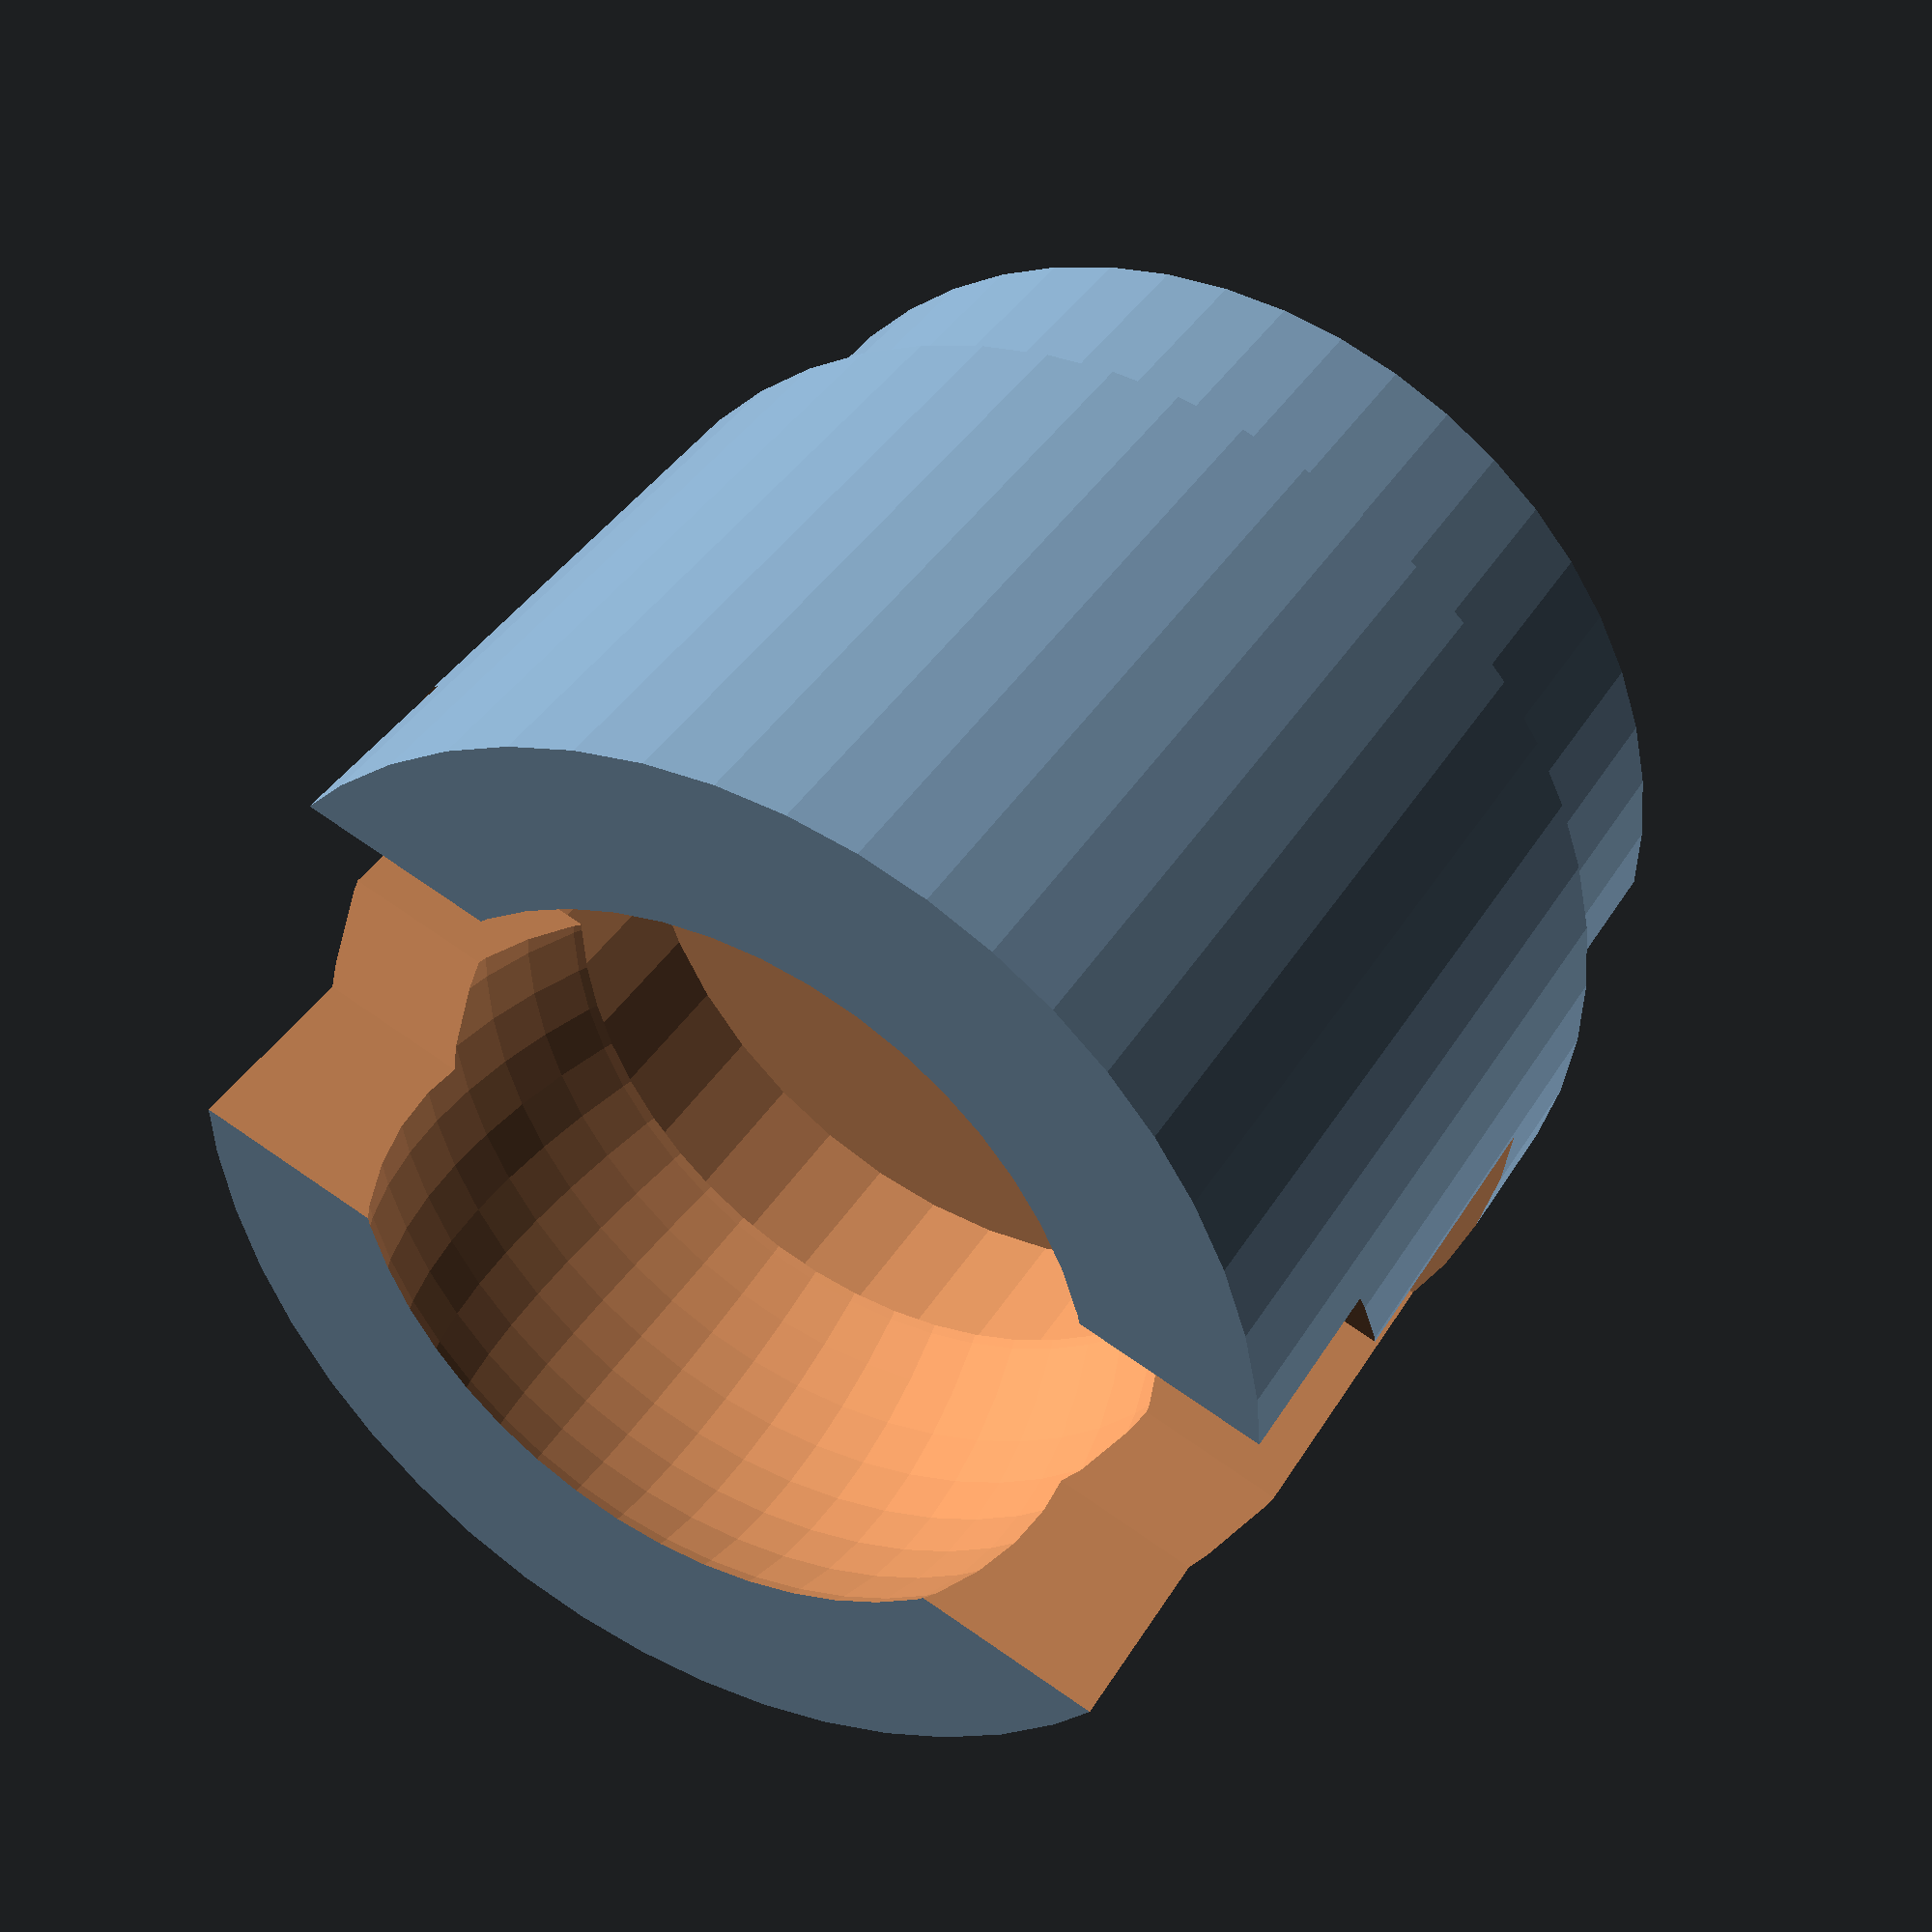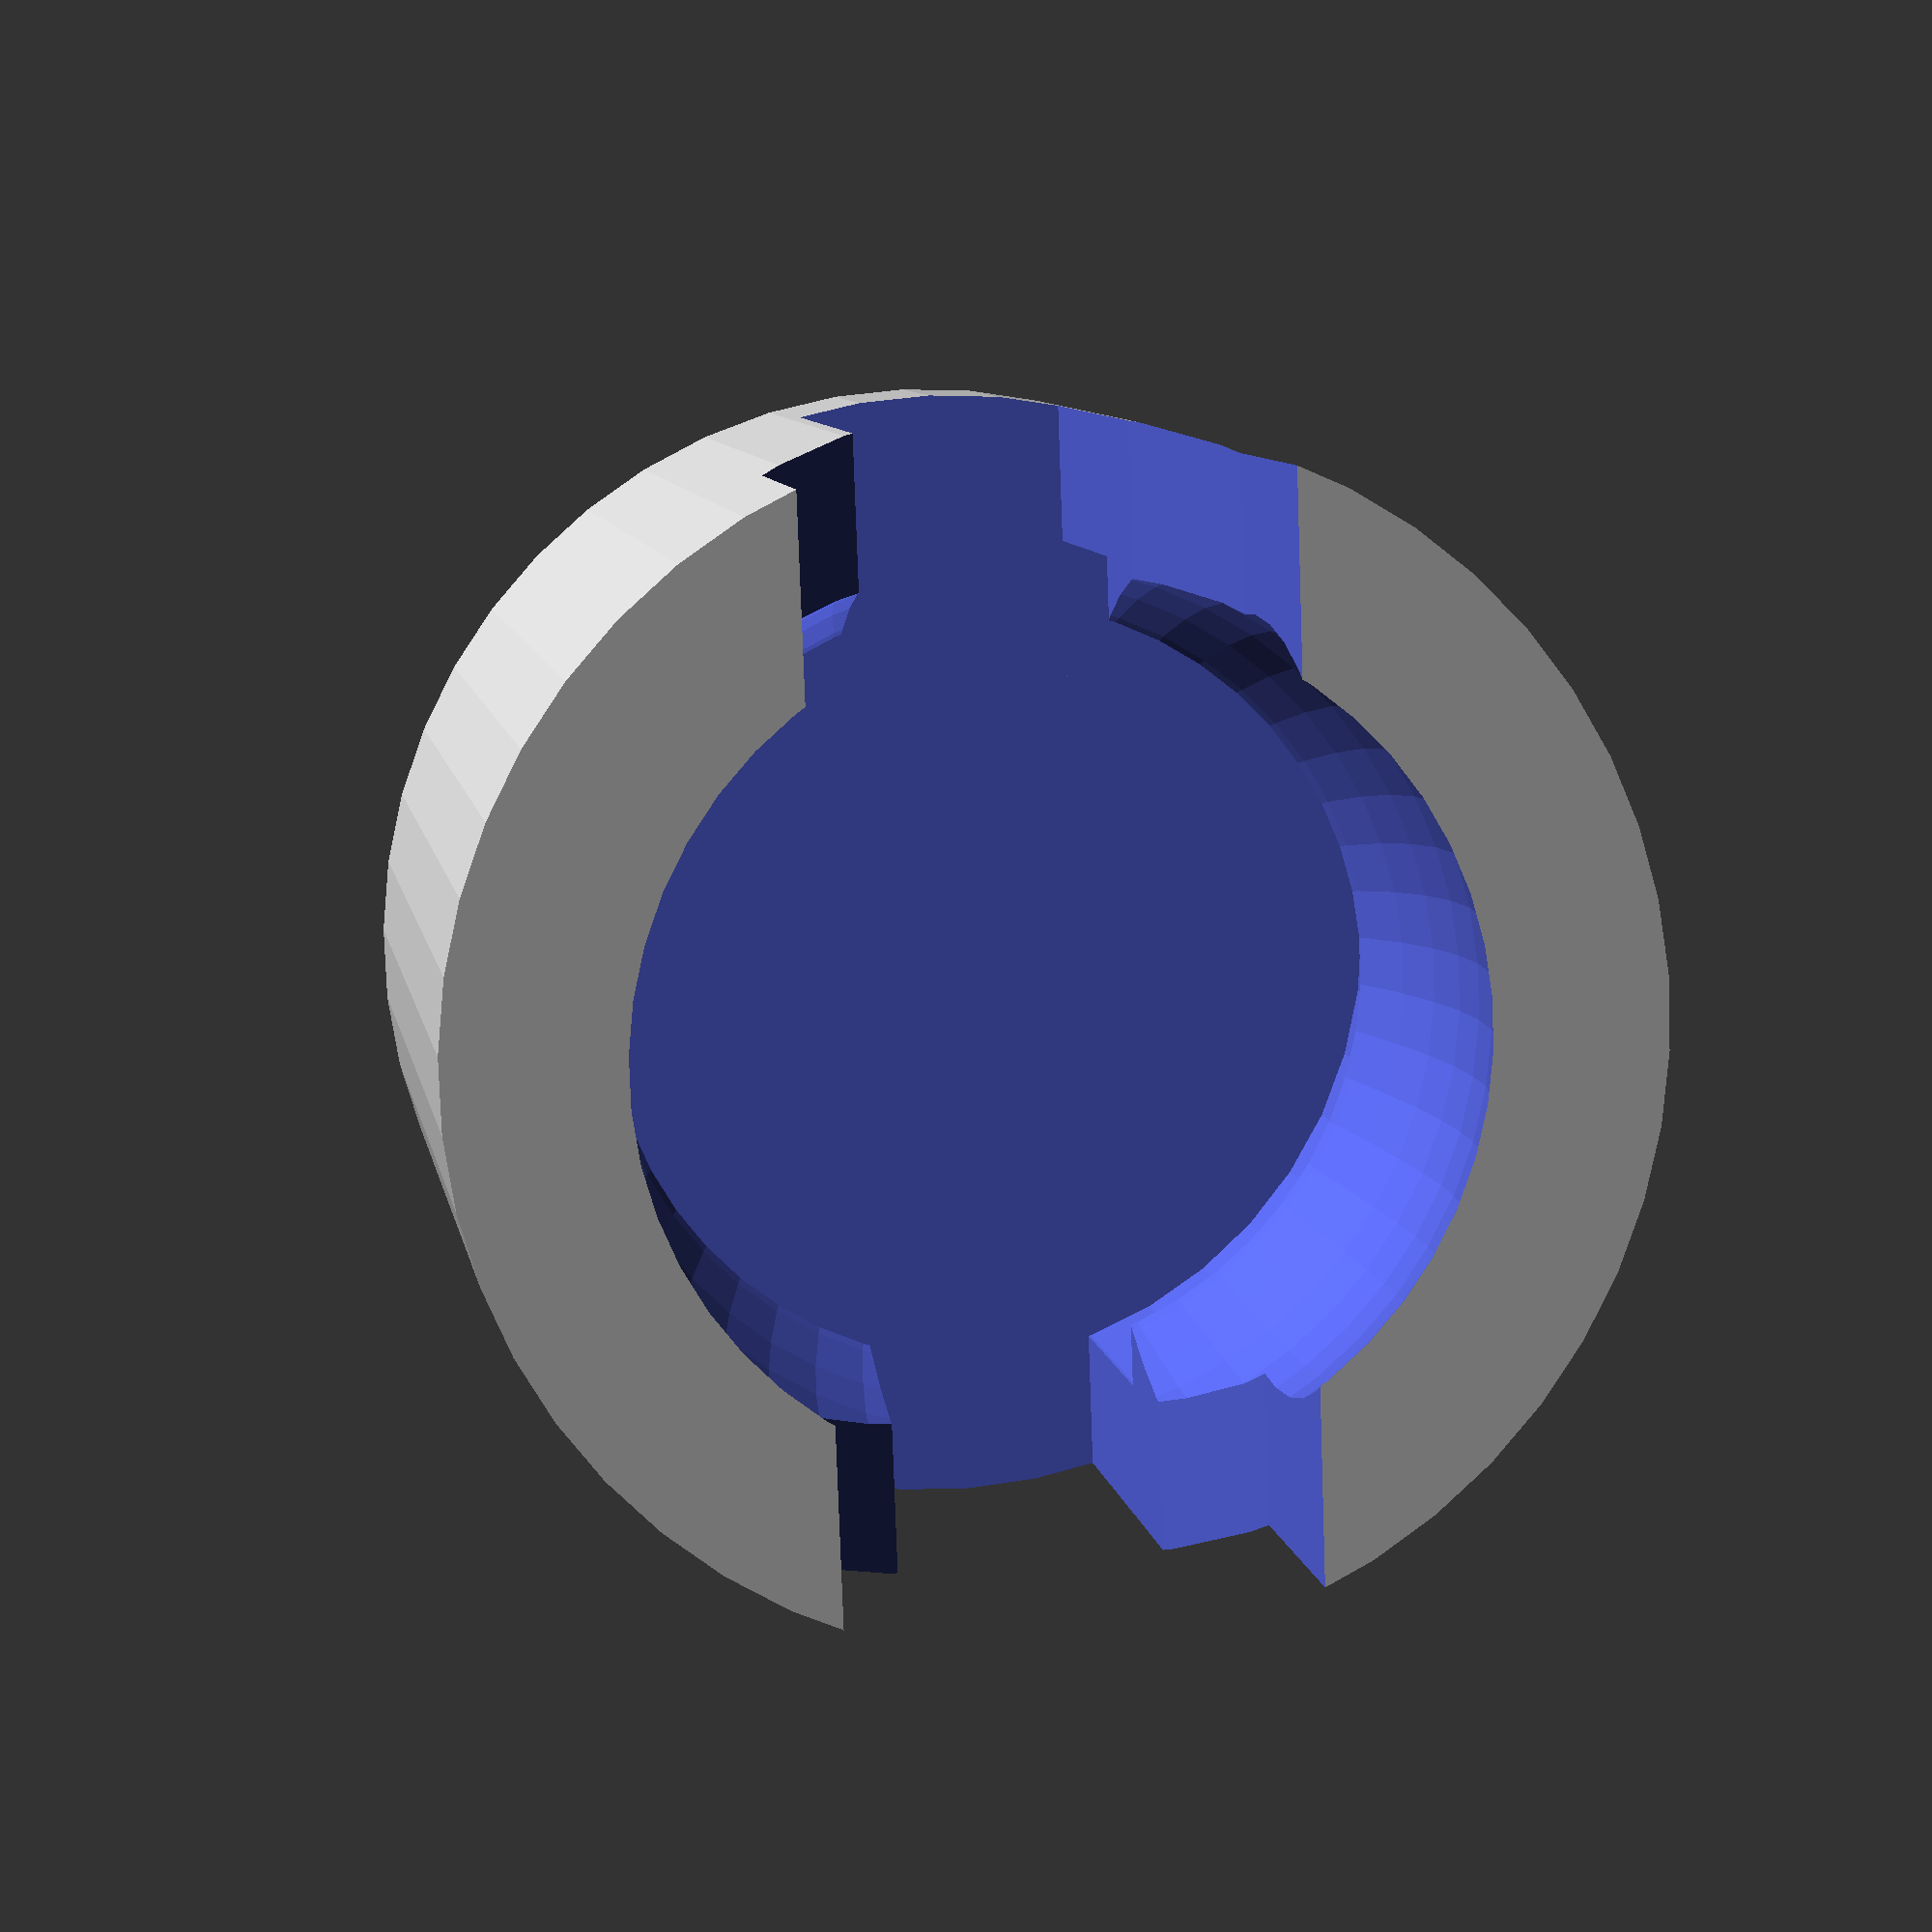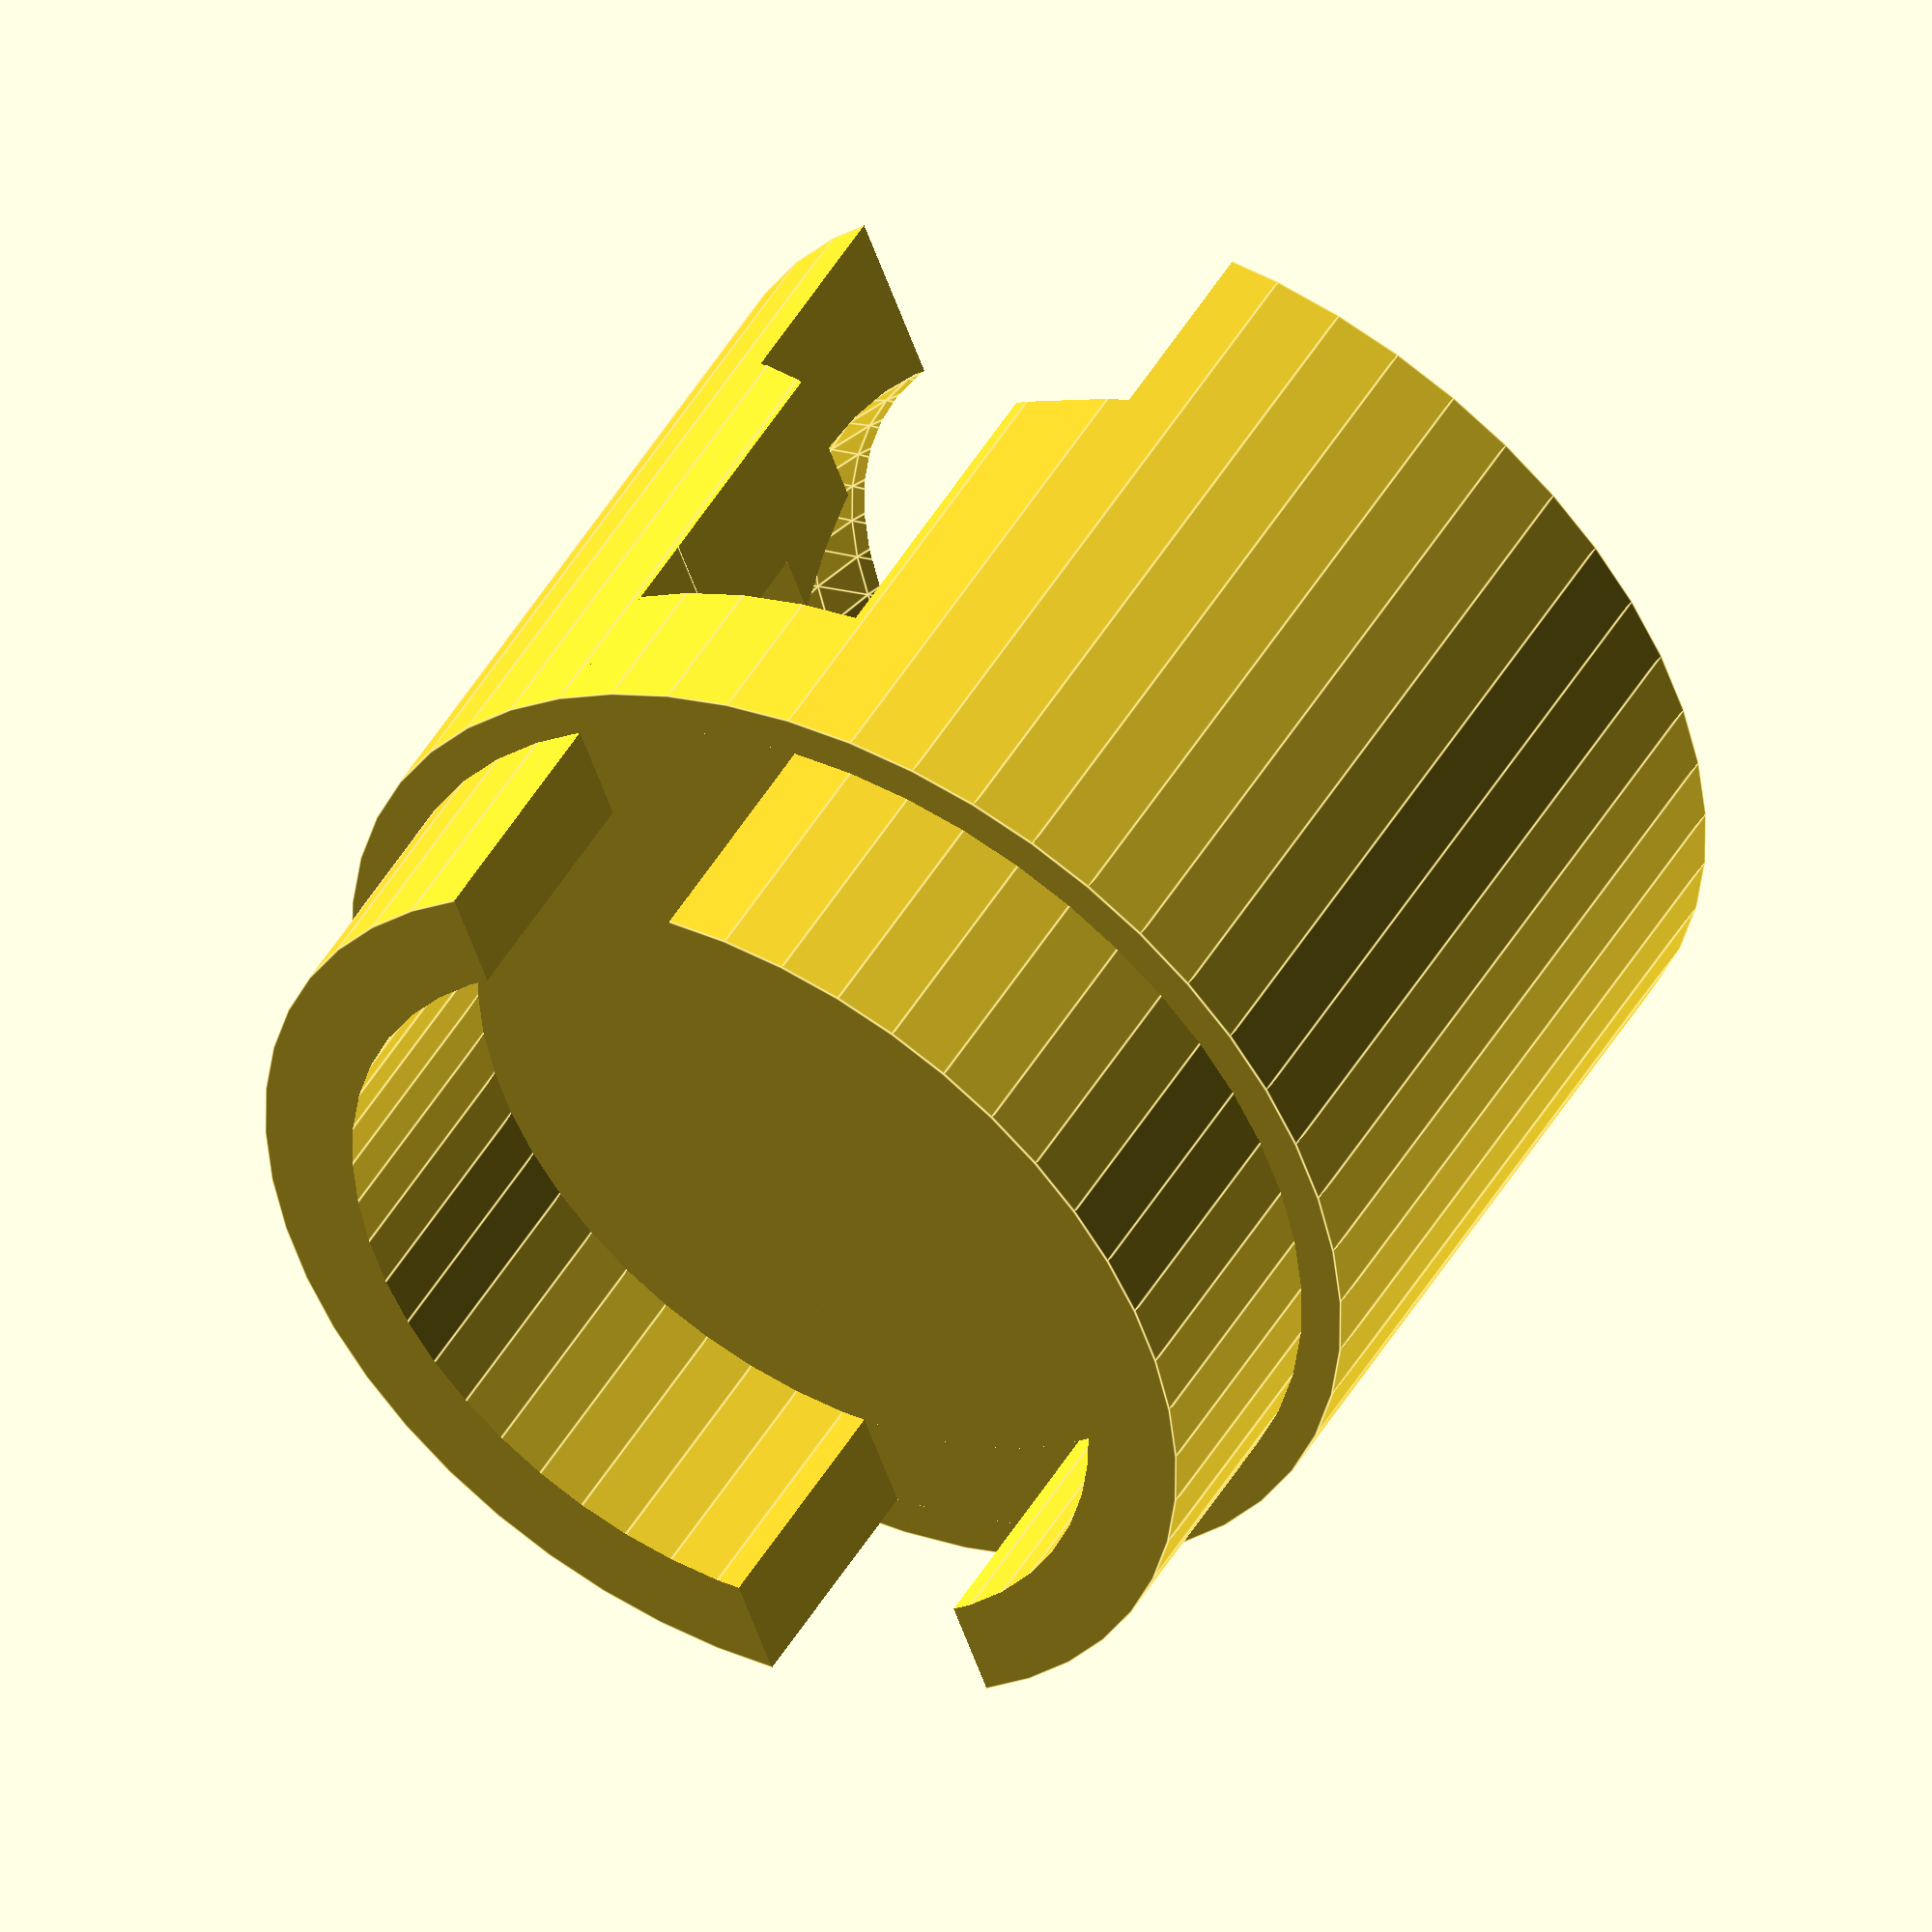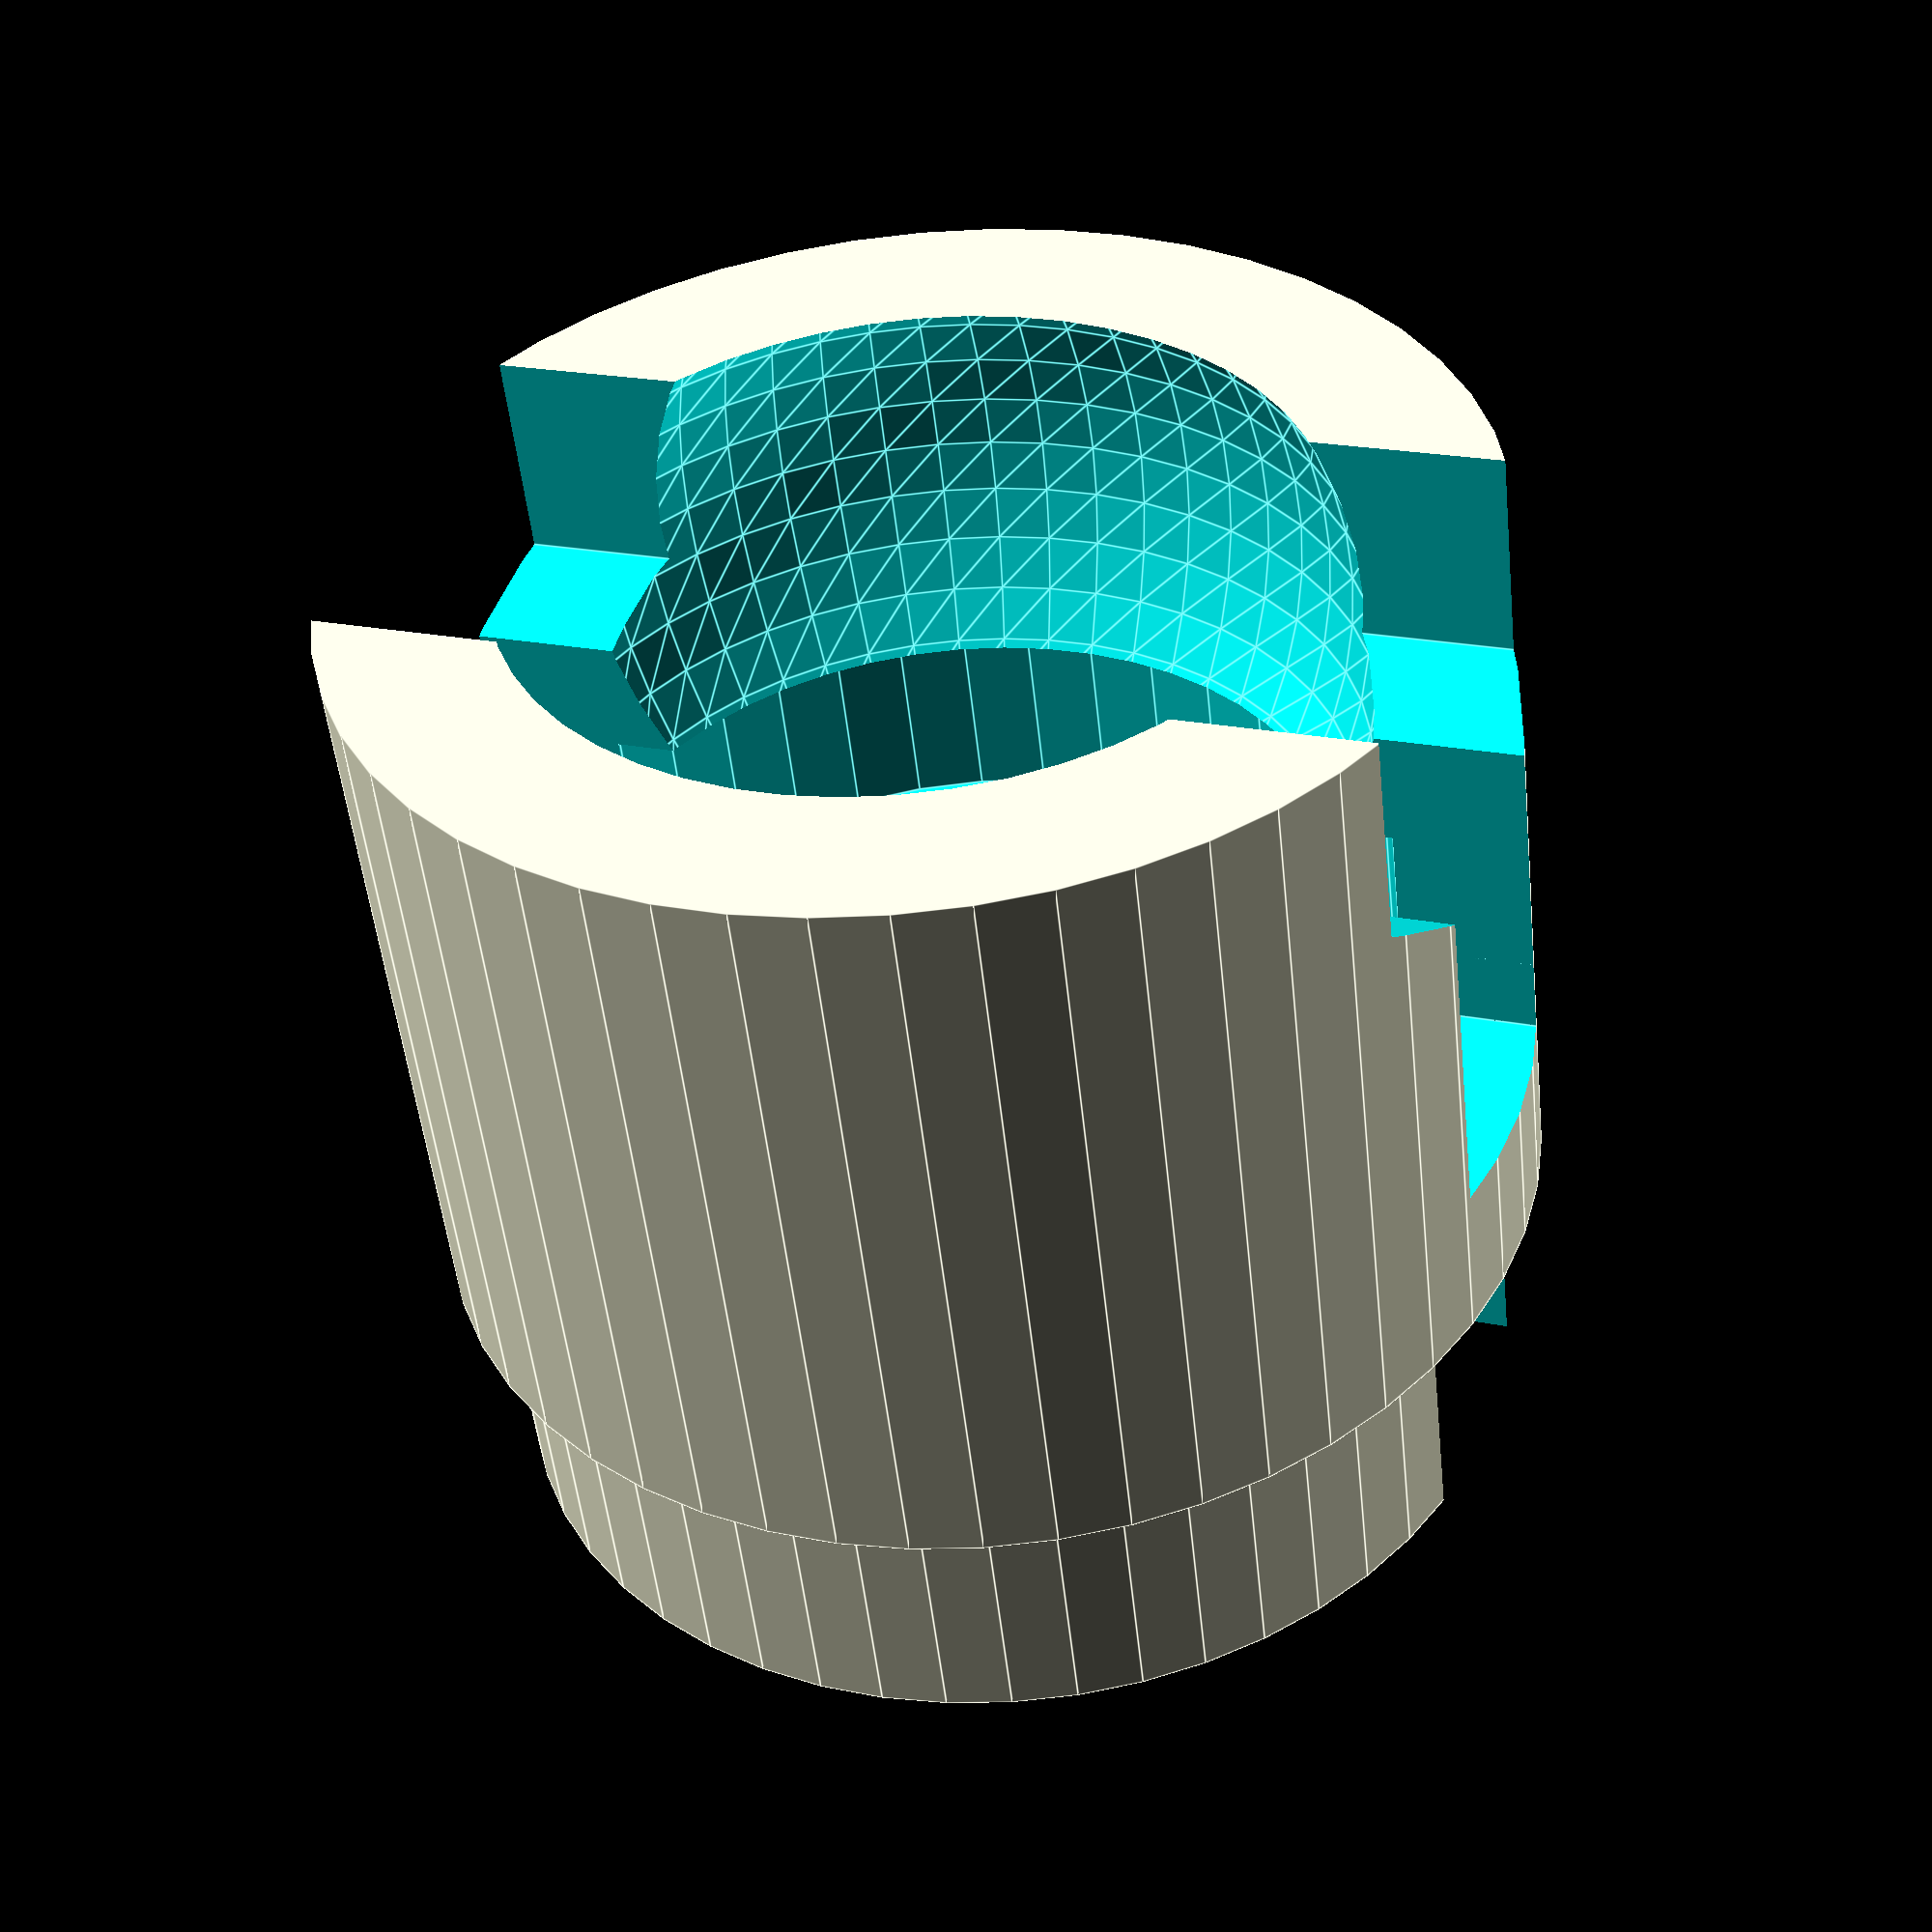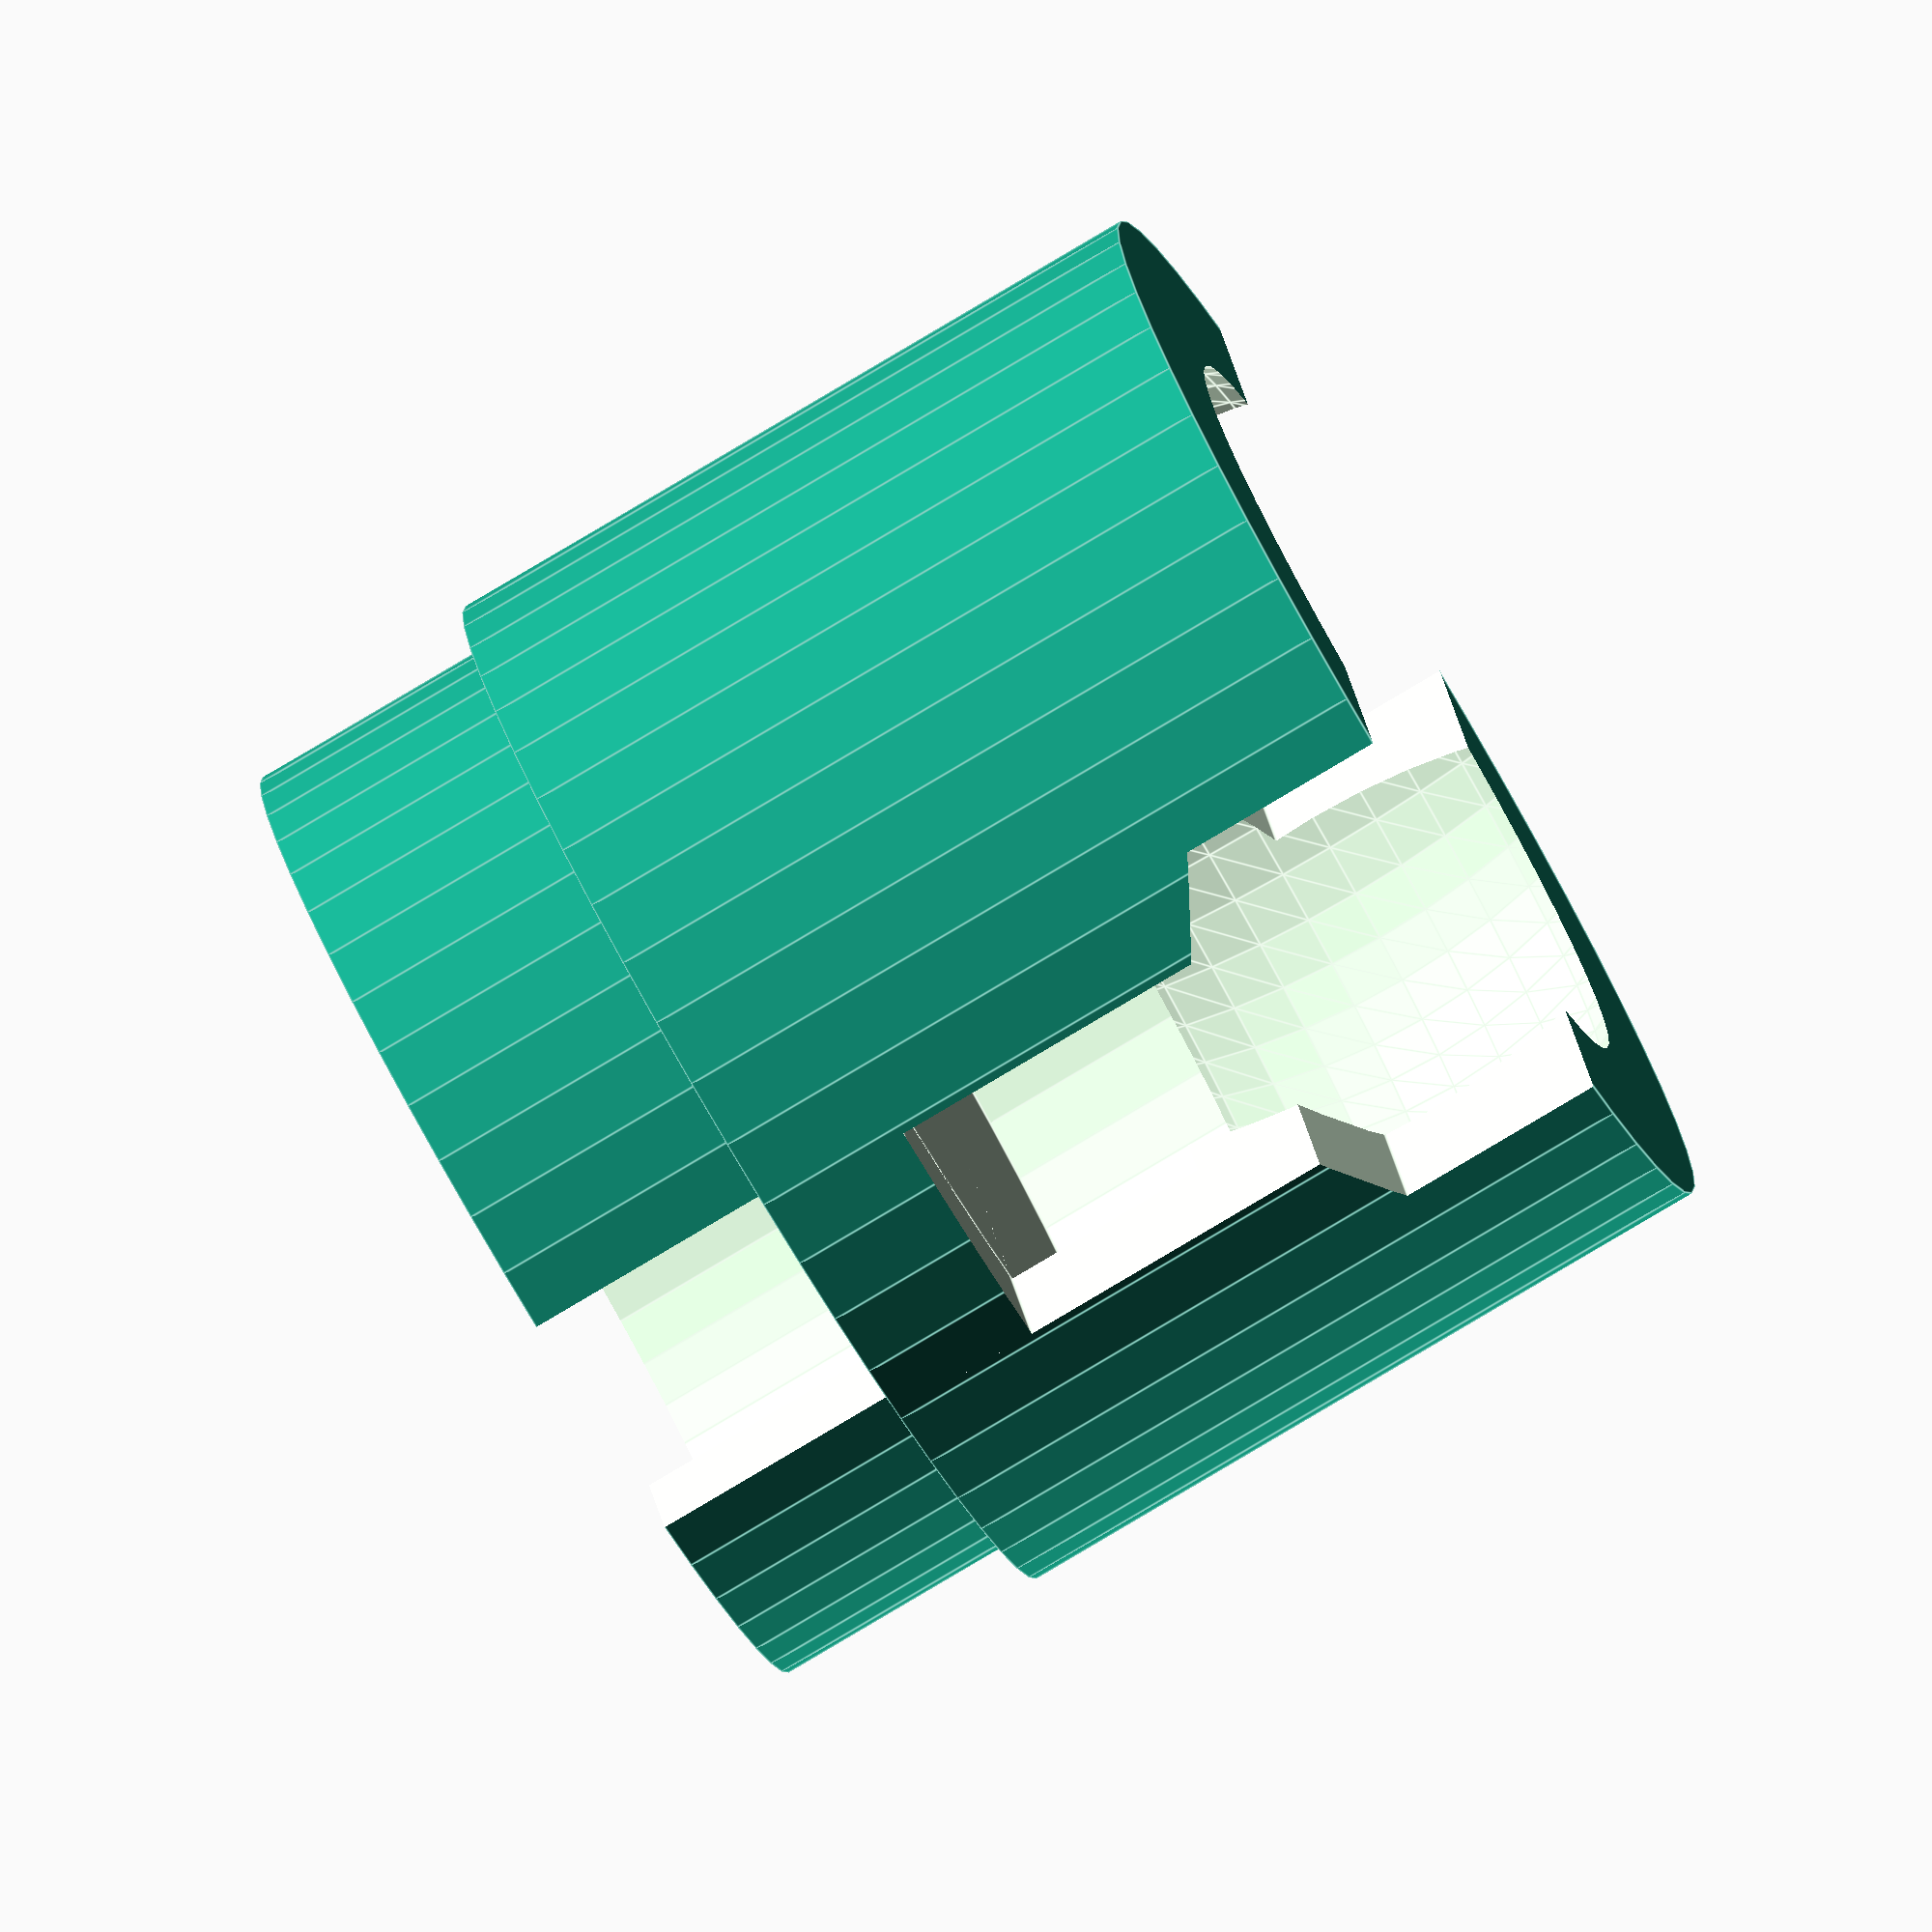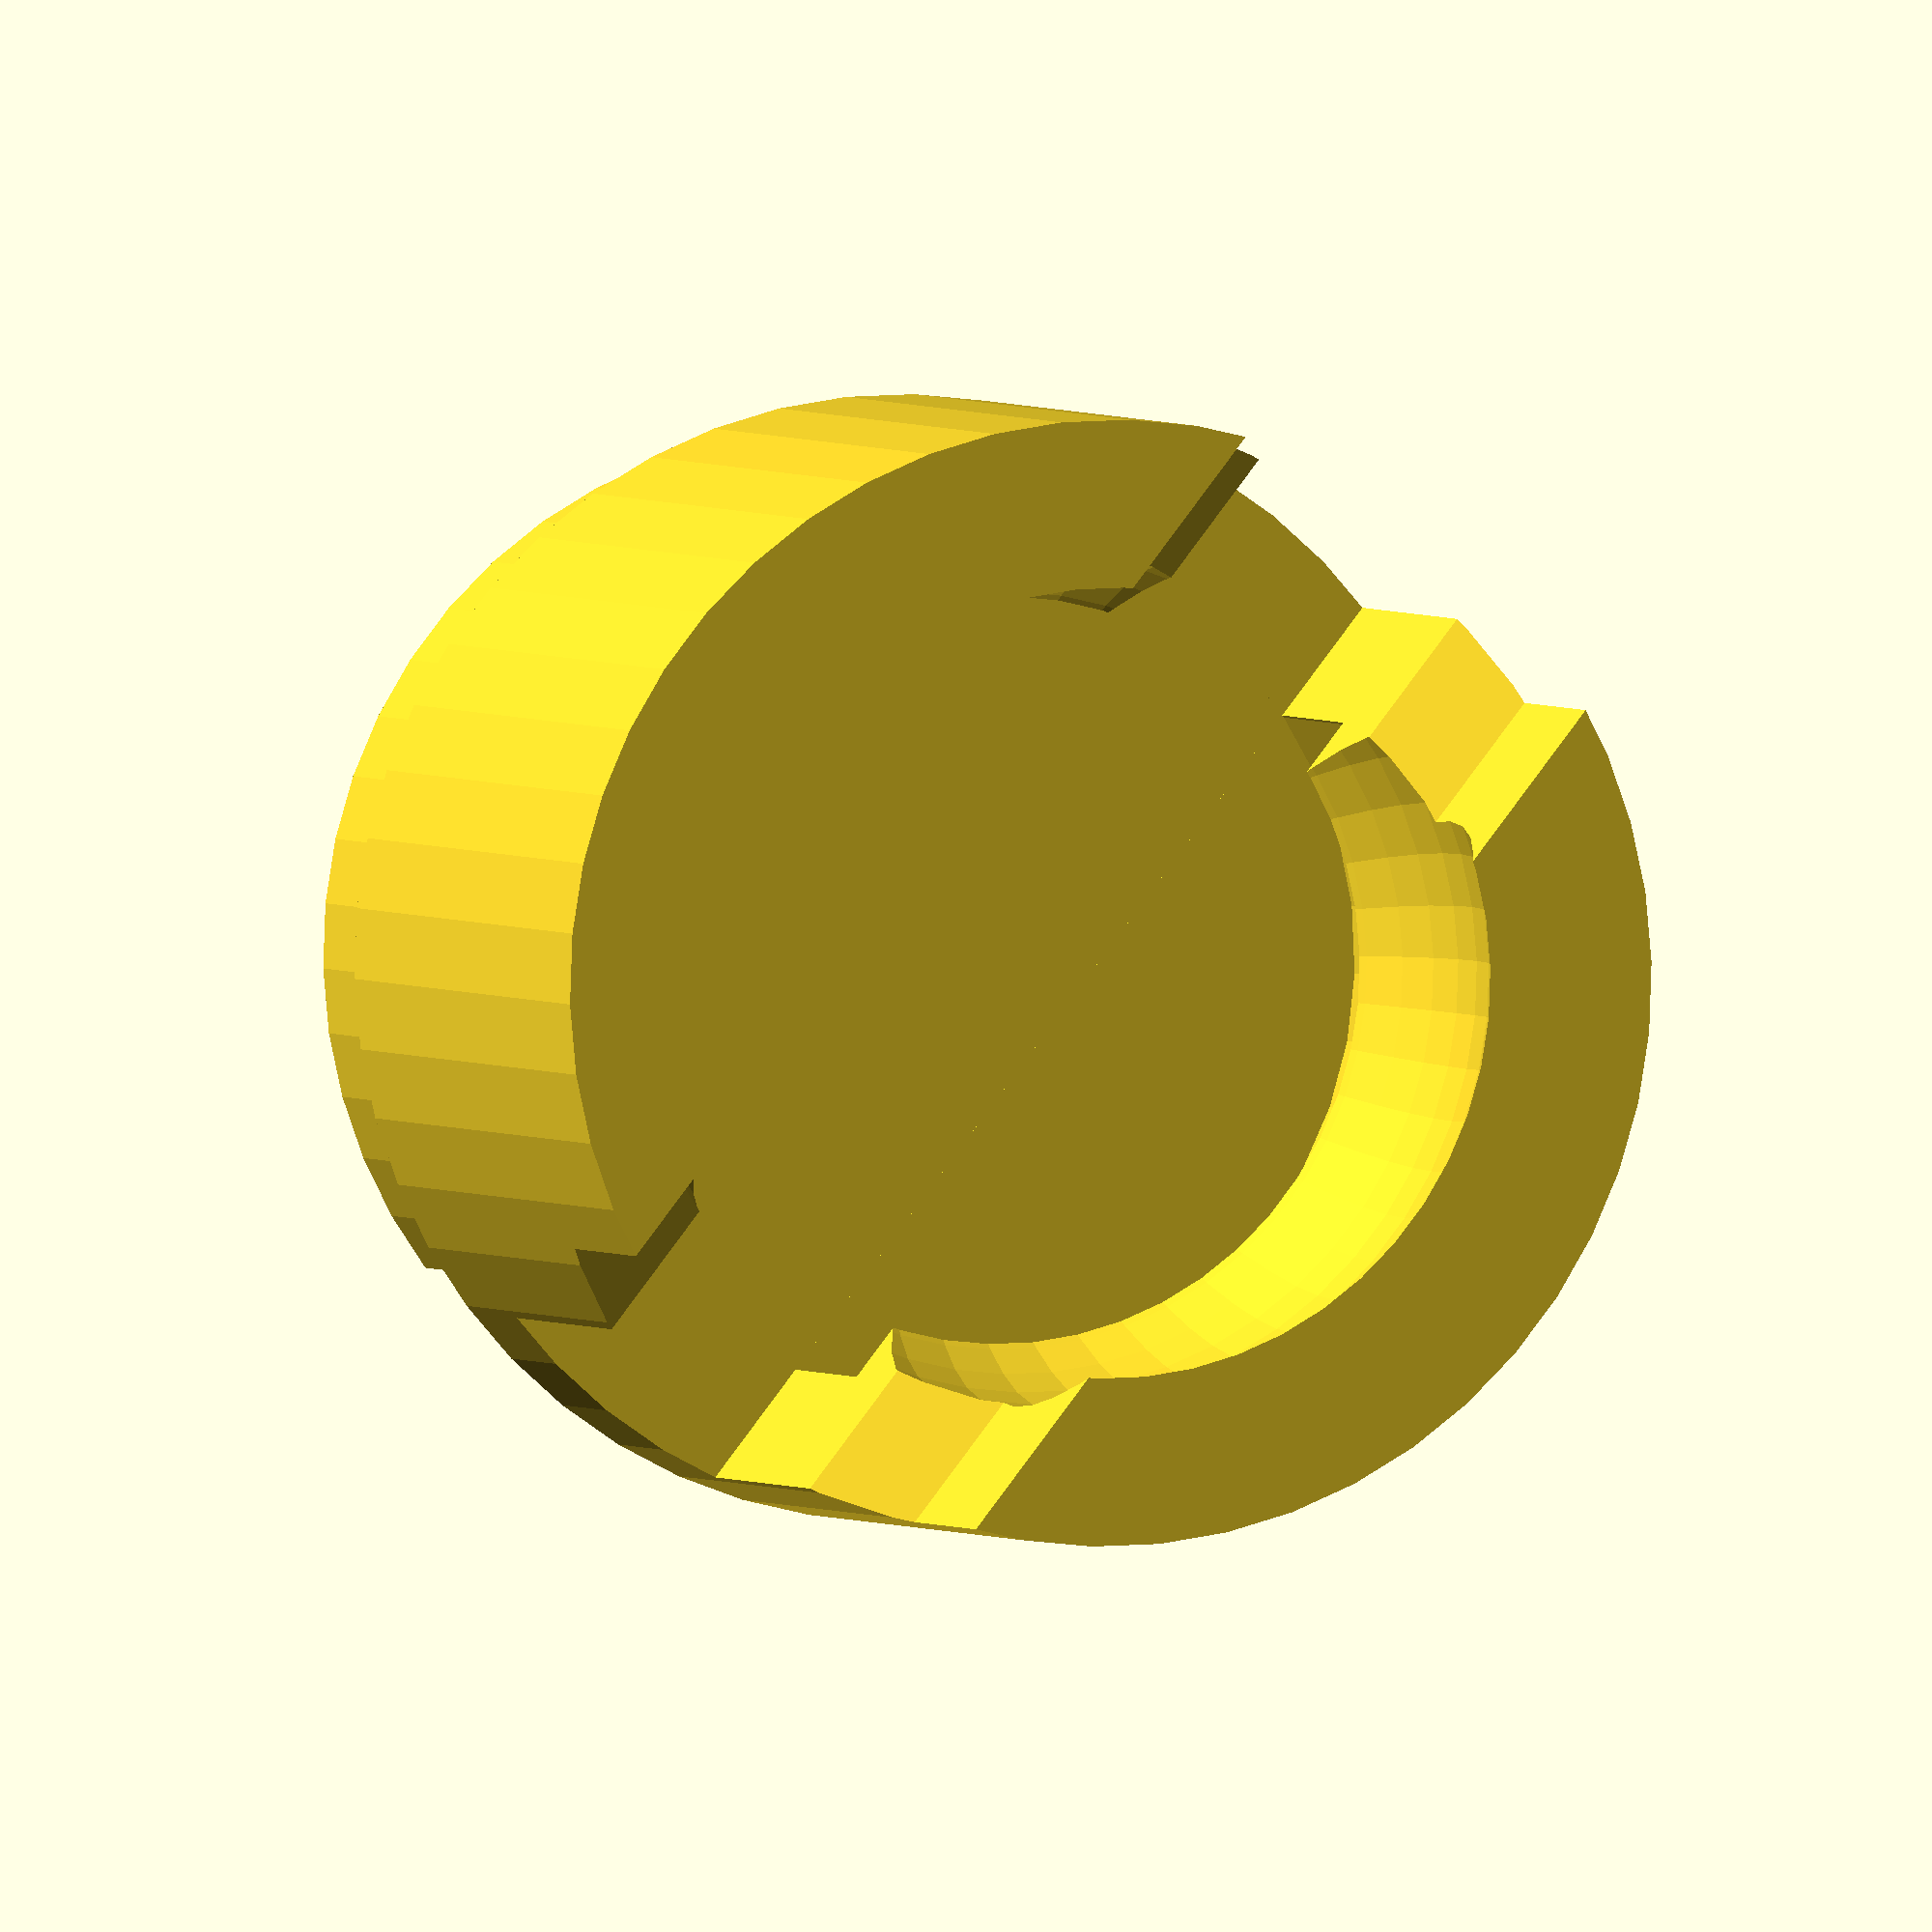
<openscad>
ballDiameter = 16.5;
holeSize = 3;
wallThickness = 2.5;
gapWidth = 5;
baseThickness = 3;

baseHeight = ballDiameter+wallThickness*2;
baseWidth = wallThickness*4+ballDiameter;

module mainShape(){
	// translate([-baseWidth/2, -wallThickness-holeSize/2]) cube([baseWidth, wallThickness*2+holeSize, baseThickness]);
	
	// translate([baseHeight/2+wallThickness,0,0]) cylinder(baseThickness, holeSize/2+wallThickness,holeSize/2+wallThickness,$fn=40);
	// translate([-baseHeight/2-wallThickness,0,0]) cylinder(baseThickness, holeSize/2+wallThickness,holeSize/2+wallThickness,$fn=40);

	cylinder(baseThickness+ballDiameter*0.7,baseHeight/2, baseHeight/2, $fn=50);
}

module cutout(){
	translate([0,0,ballDiameter/2+holeSize]) sphere(ballDiameter/2, $fn=50);
	translate([-baseHeight/2-2,-gapWidth/2,baseThickness]) cube([baseHeight+4,gapWidth,ballDiameter]);
	translate([-baseHeight/2-2,0,baseThickness+ballDiameter*0.6]) rotate([0,90]) cylinder(baseHeight+4,ballDiameter*0.3,ballDiameter*0.3,$fn=6);
	translate([0,0,baseThickness]) cylinder(ballDiameter/4, ballDiameter/2, ballDiameter/2, $fn=40);
}

module mountingHoles(){
	translate([ballDiameter/2+wallThickness*2,0,-1]) cylinder(baseThickness+2, holeSize/2, holeSize/2, $fn=30);
	translate([-(ballDiameter/2+wallThickness*2),0,-1]) cylinder(baseThickness+2, holeSize/2, holeSize/2, $fn=30);
}

module head(){
      translate([0, 0, -5]) cylinder(5.1, 9.9, 9.9, $fn=50);
}

module headCutout(){
      translate([0, 0, -12]) cylinder(12.1, 8, 8, $fn=50);
      translate([-baseHeight/2-2,-gapWidth/2,-12]) cube([baseHeight+4,gapWidth,ballDiameter]);
}

difference(){
	mainShape();
	cutout();
	// mountingHoles();
}

difference() {
      head();
	headCutout();
}
</openscad>
<views>
elev=321.8 azim=20.8 roll=27.8 proj=p view=solid
elev=171.0 azim=267.9 roll=190.3 proj=p view=solid
elev=313.1 azim=111.1 roll=208.6 proj=o view=edges
elev=51.2 azim=19.0 roll=6.1 proj=p view=edges
elev=80.6 azim=253.1 roll=300.8 proj=o view=edges
elev=178.0 azim=128.0 roll=196.4 proj=o view=solid
</views>
